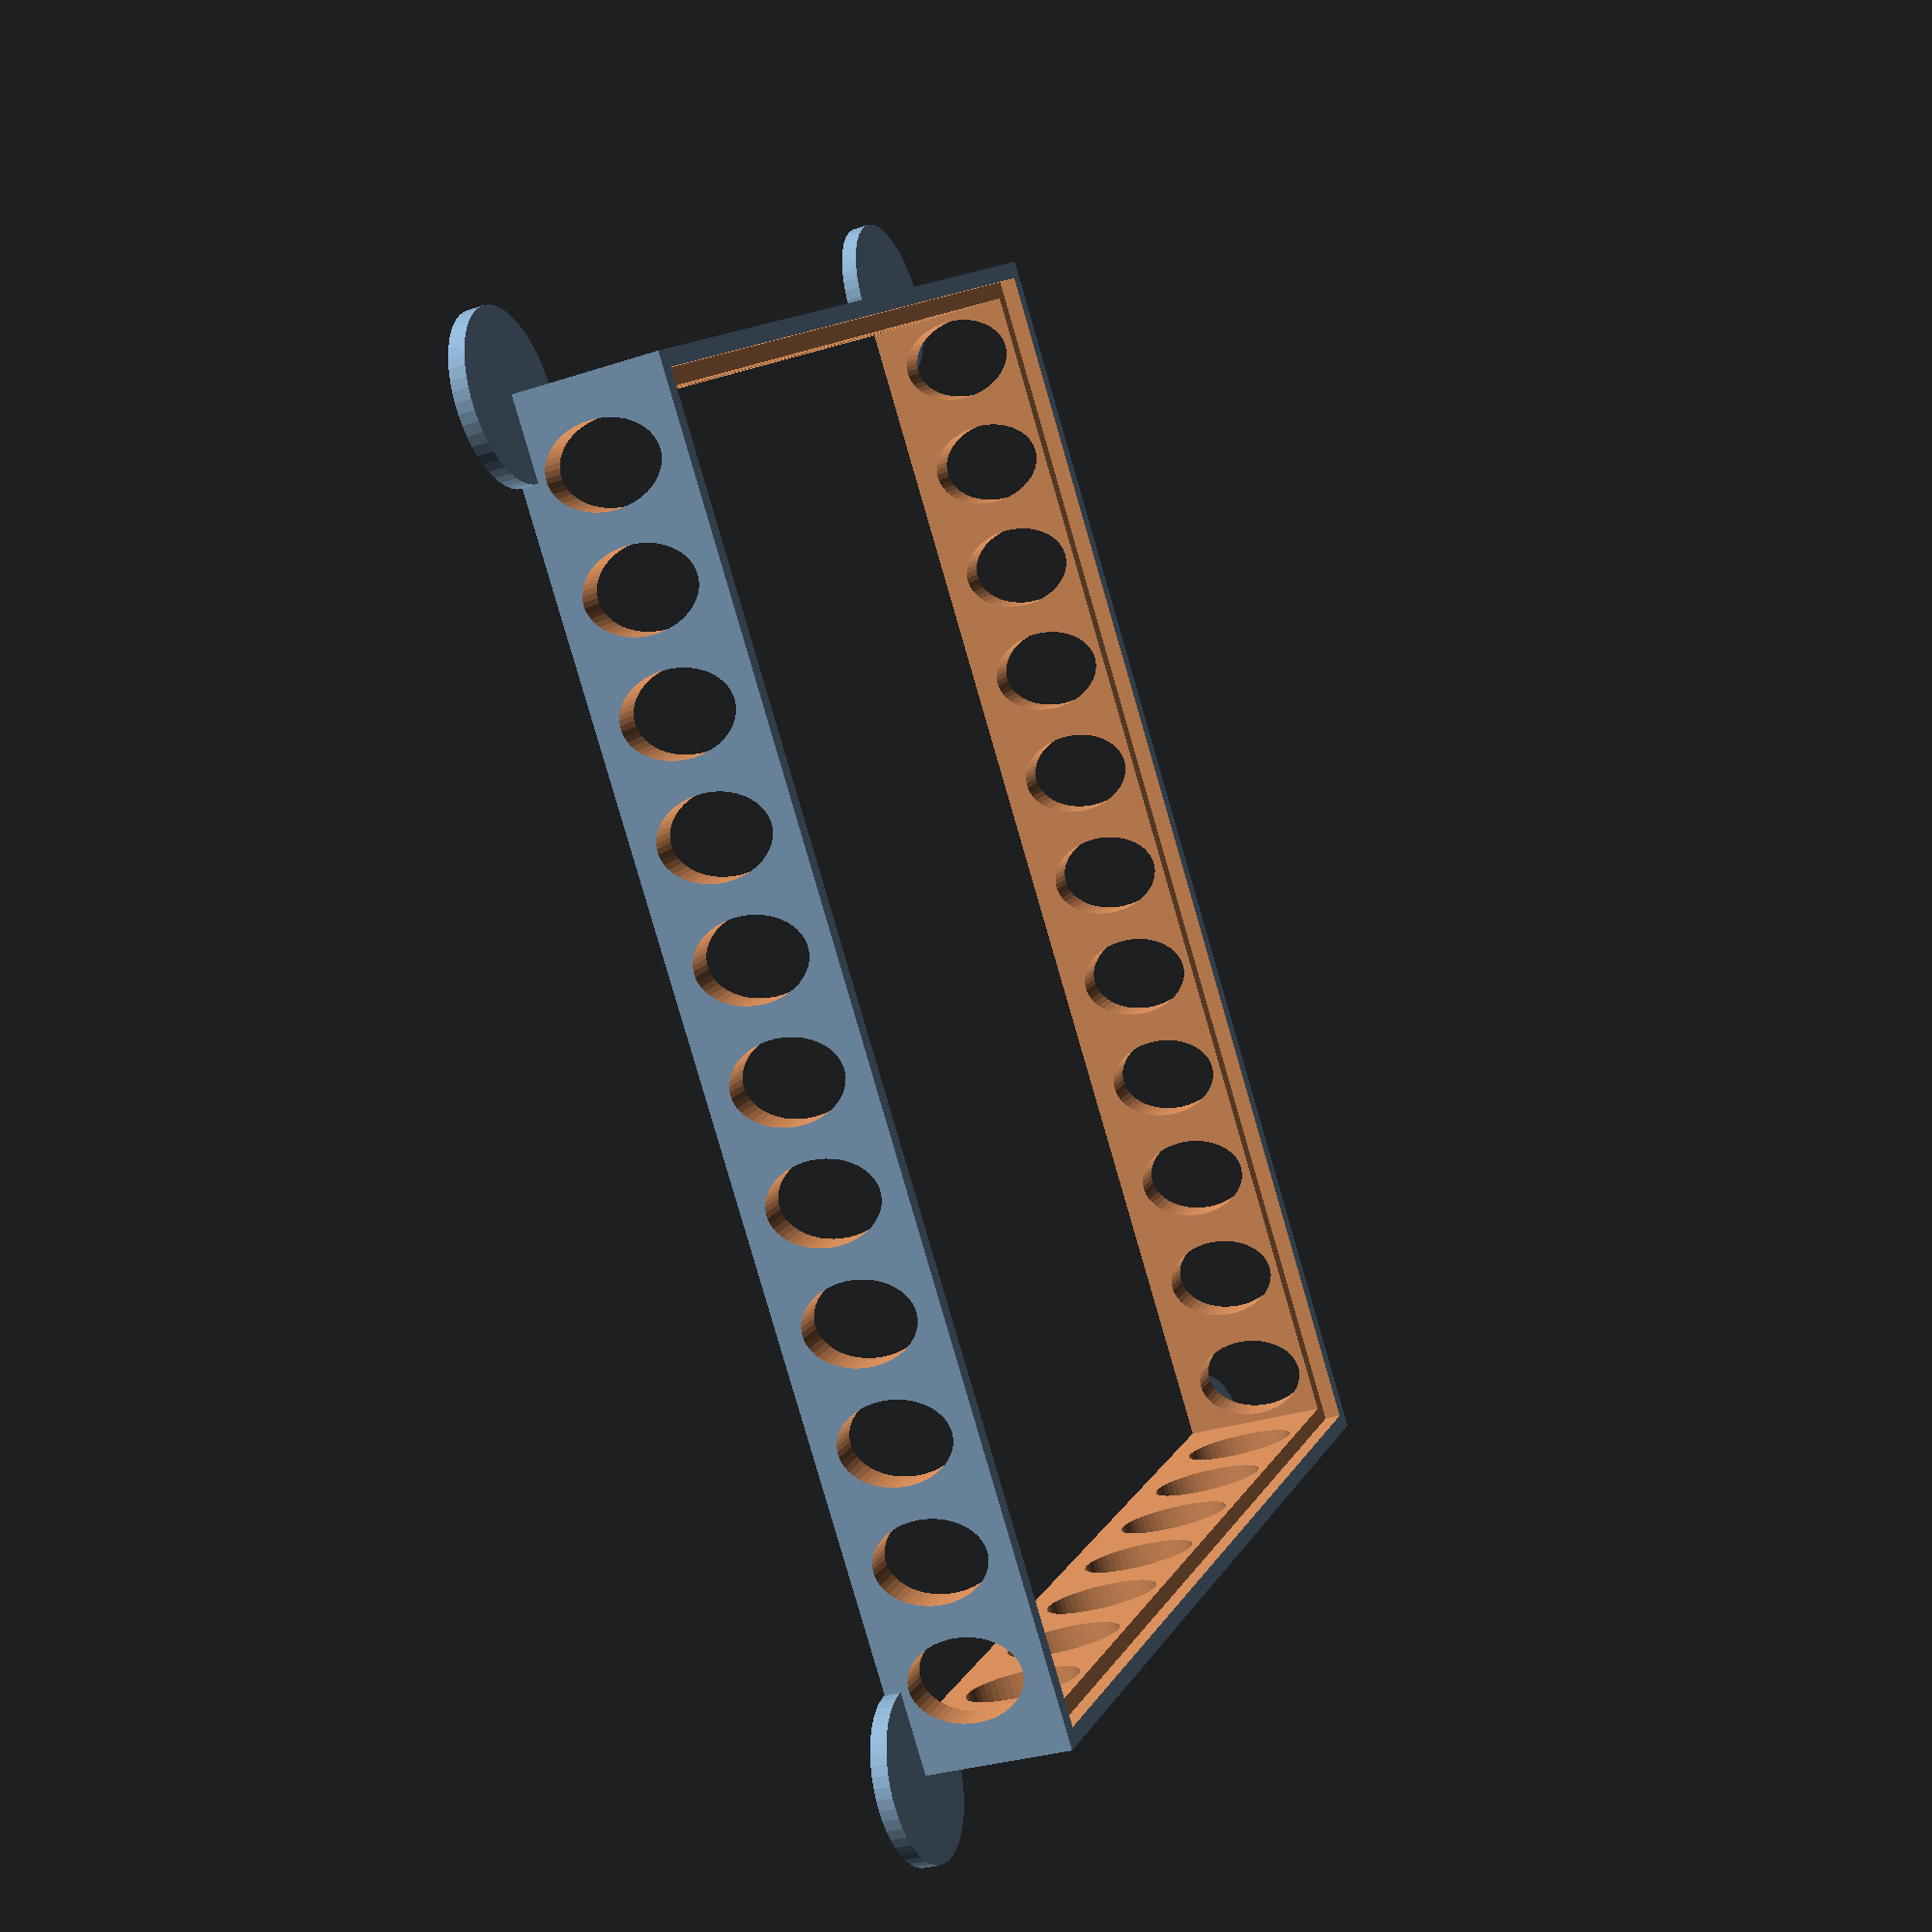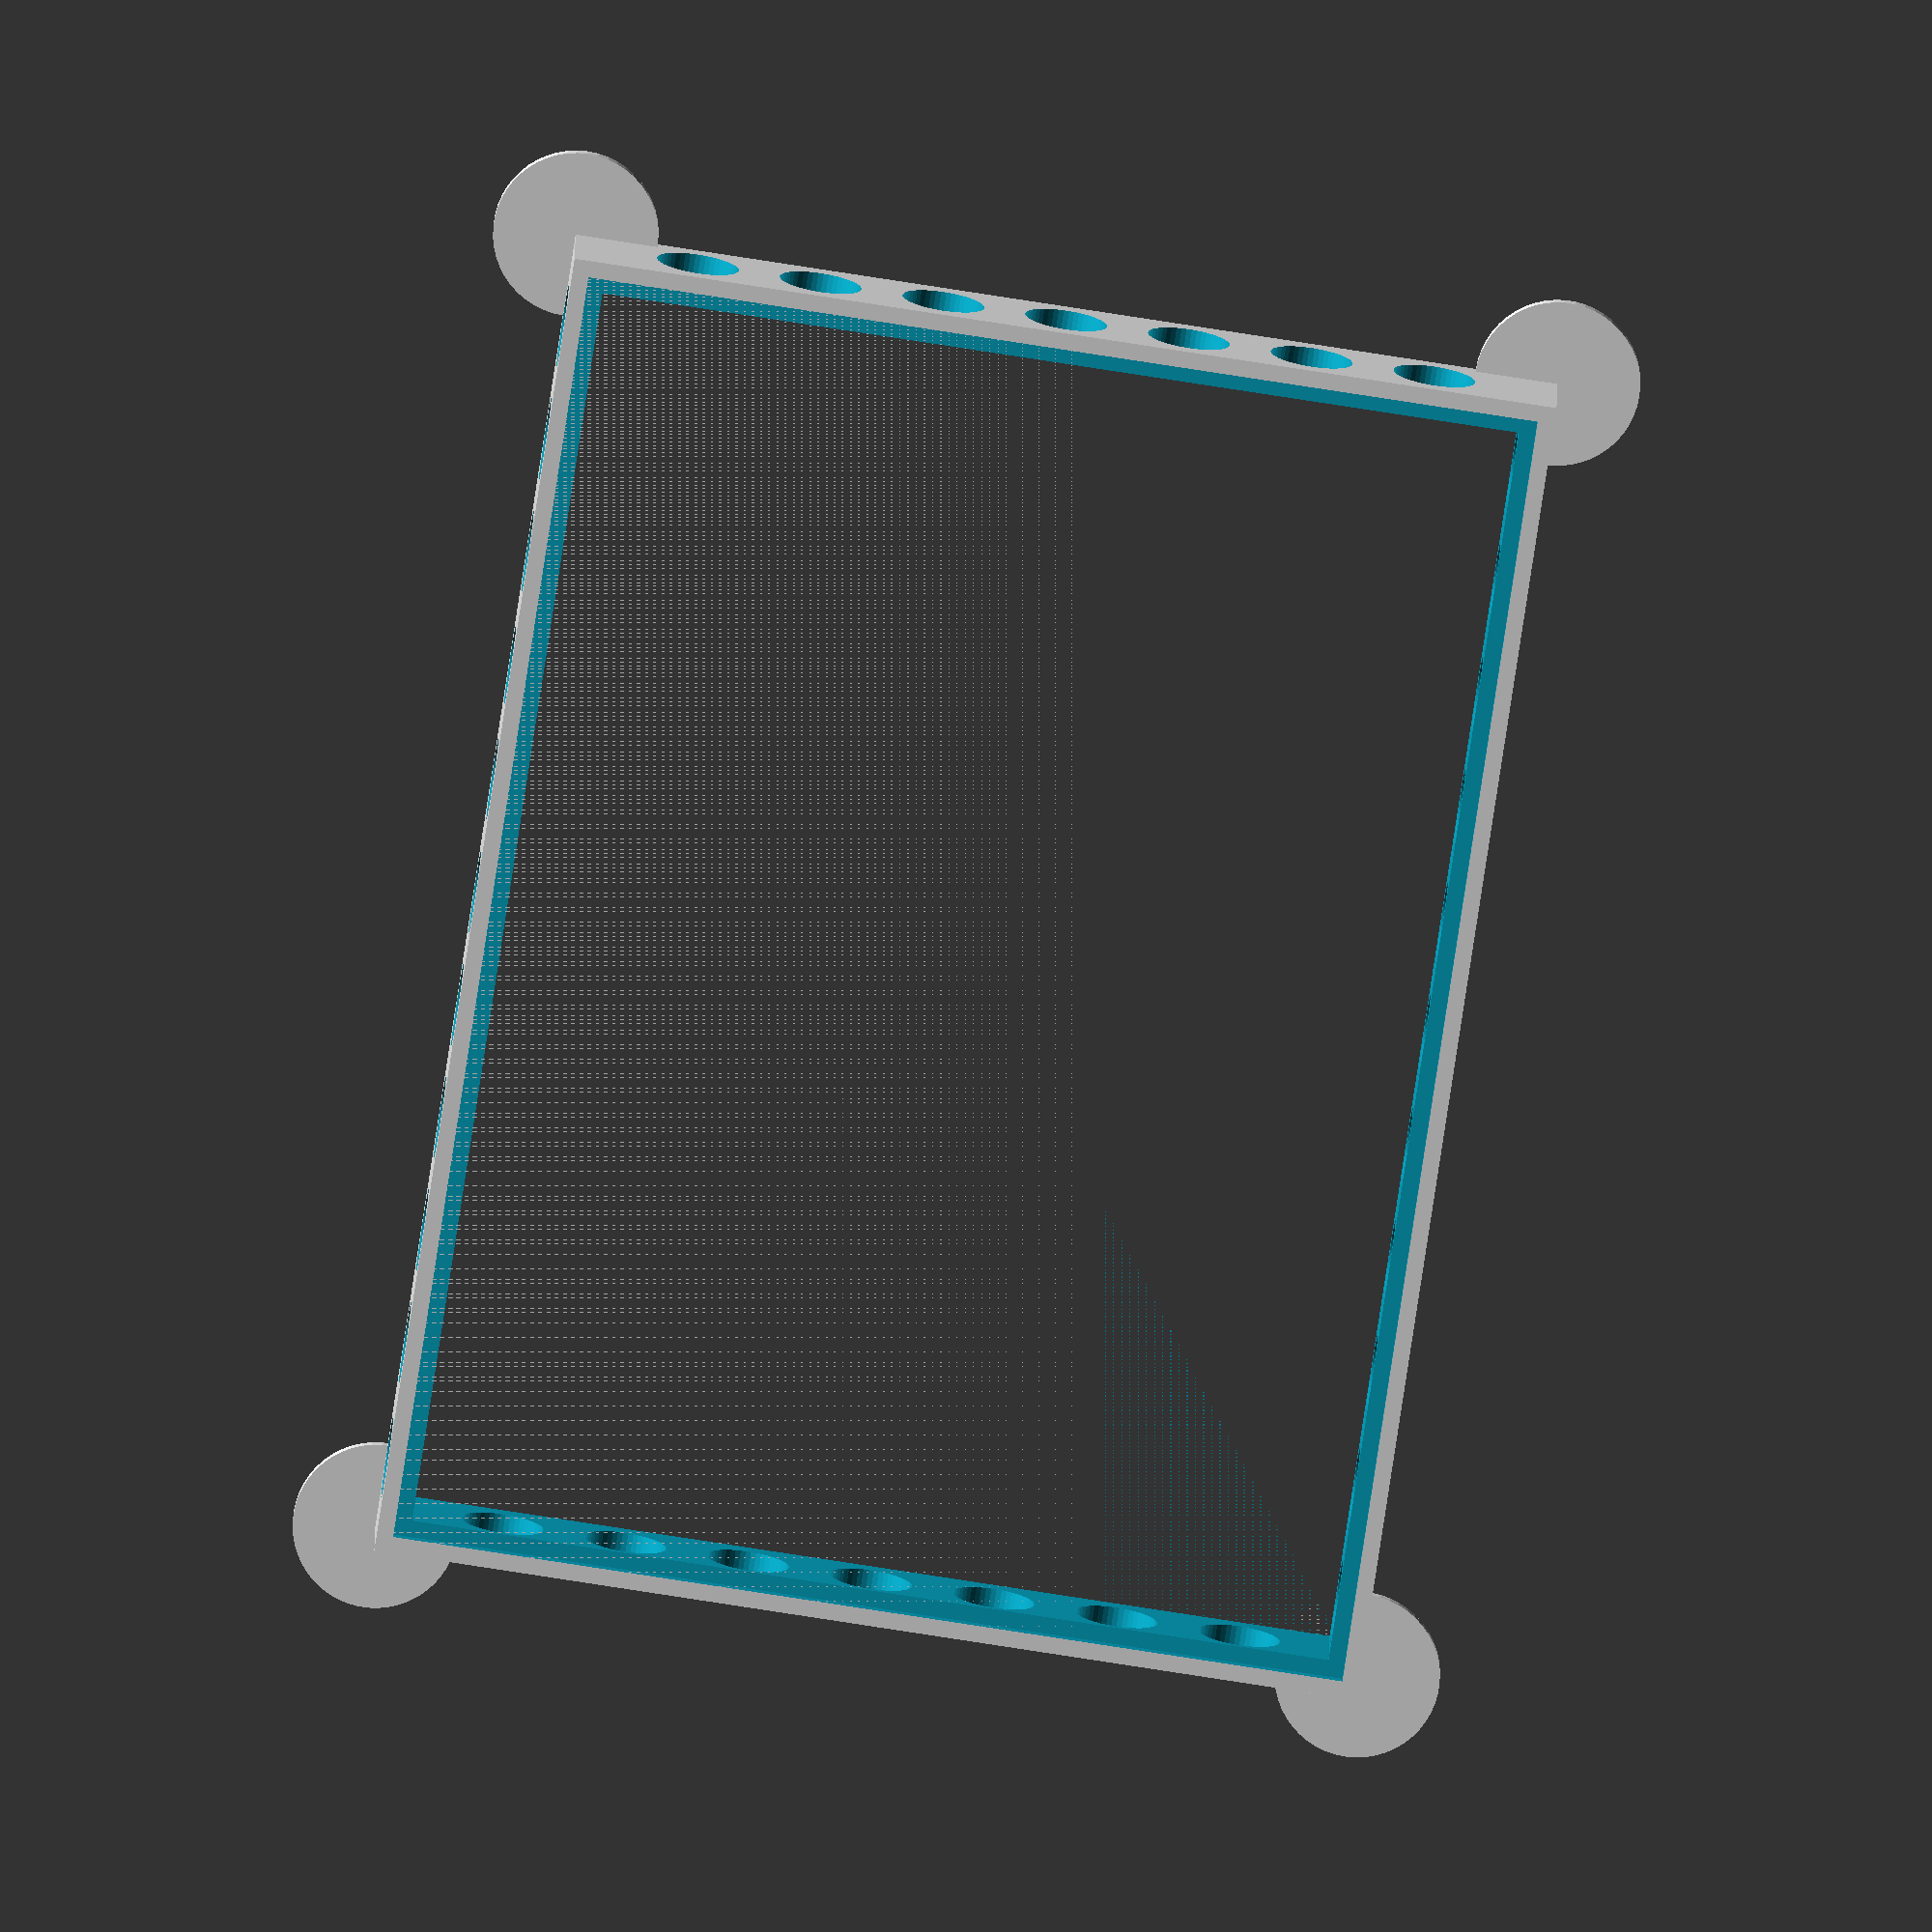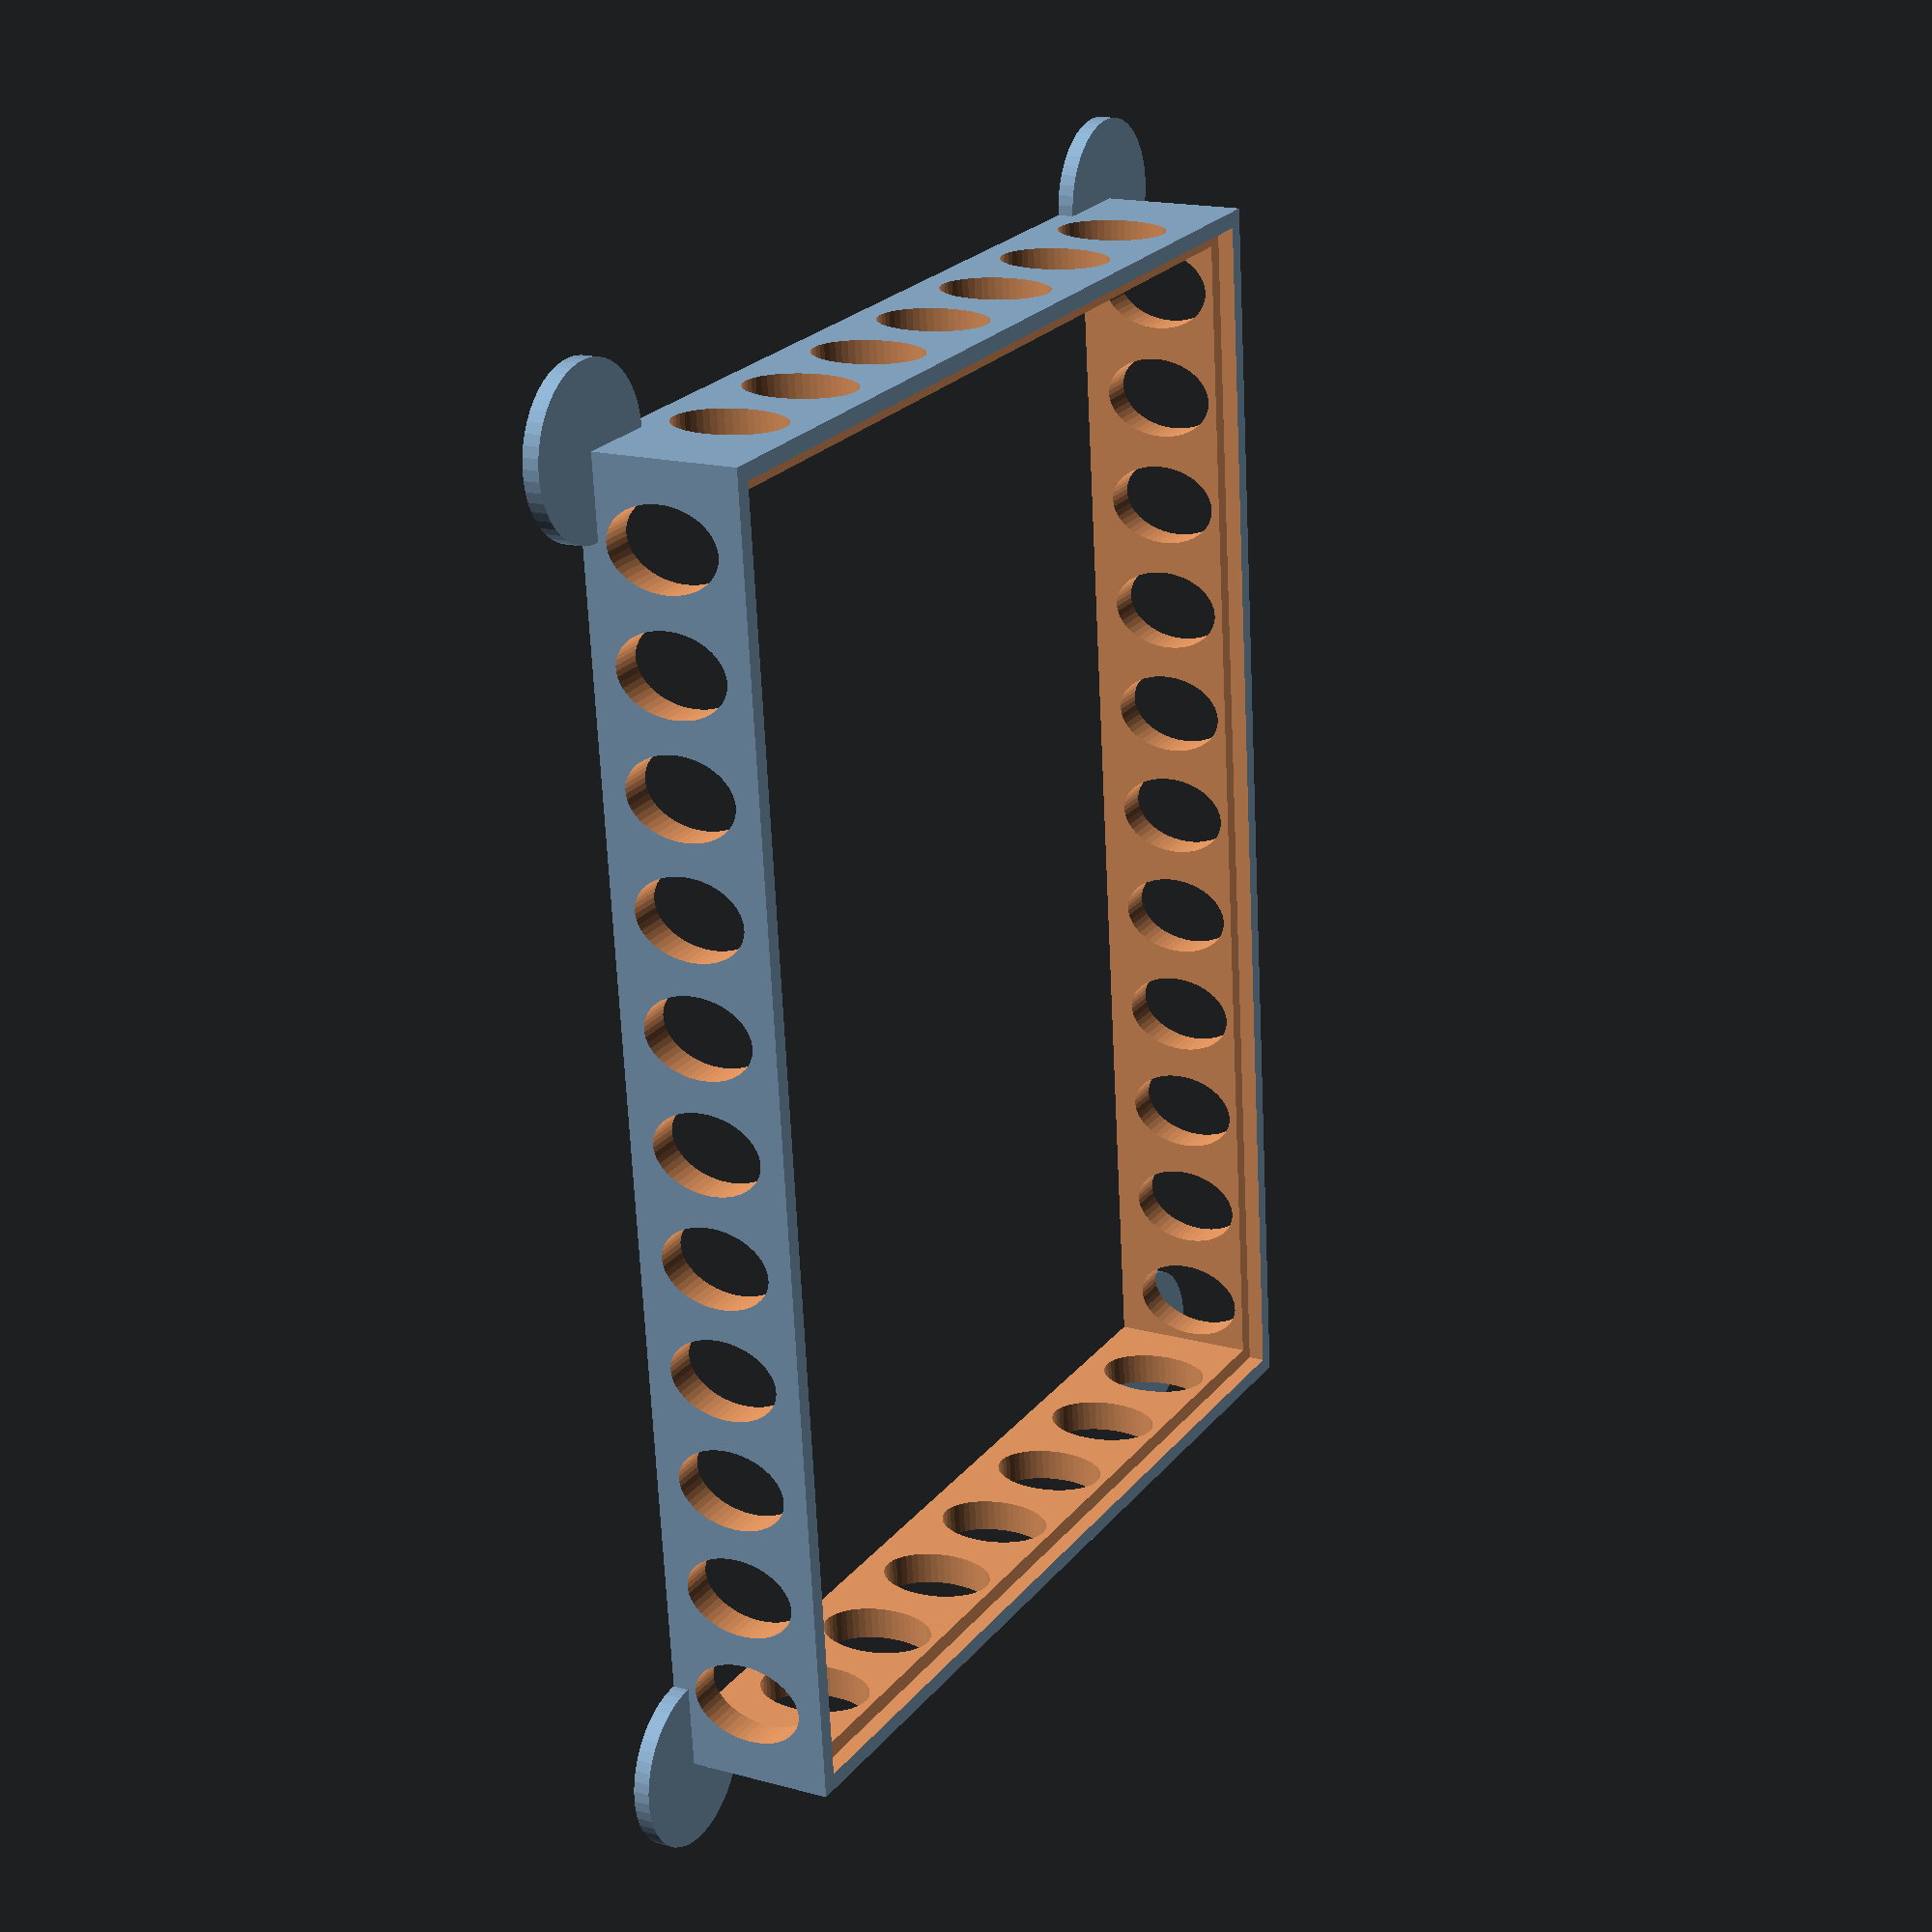
<openscad>
///Parameters///
//measurments in milimeters
//note: change width/length first, then adjust hole_spacing for each


width = 160;
length = 120;
thickness = 4;
height = 20;
underhang = 2;
hole_size = 10;
hole_spacing_x = 4;
hole_spacing_y = 5;

//code
module cooling_stand ()
{
    difference(){
        cube([width,length,height],center=true);
        cube([width-2*thickness,length-2*thickness,height+0.02],center=true);
     translate([0,0,height/2-.5*underhang+0.01])cube([width-thickness,length-thickness,underhang],center=true);
    }
}

module hole()
{
    rotate([90,0,0])scale([1,1.4,1])cylinder(h=thickness+0.01,d=hole_size,$fn=50,center=true);
}
module air_holes()
{
    //determines how many holes to make on x axis
    number_holes_x=round((width-2*thickness)/hole_size);
    for(i=[1:1:number_holes_x/2-1])
    {
        translate([-hole_size-hole_spacing_x+i*(hole_size+hole_spacing_x),-length/2+(thickness/2),0])hole();
    }
    for(j=[1:1:number_holes_x/2-2])
    {
        translate([-j*(hole_size+hole_spacing_x),-length/2+(thickness/2),0])hole();
    }
    
    mirror([0,1,0])
    {
        
    for(i=[1:1:number_holes_x/2-1])
    {
        translate([-hole_size-hole_spacing_x+i*(hole_size+hole_spacing_x),-length/2+(thickness/2),0])hole();
    }
    for(j=[1:1:number_holes_x/2-2])
    {
        translate([-j*(hole_size+hole_spacing_x),-length/2+(thickness/2),0])hole();
    }
    }
    
    //determine how many holes to make on y axis
    number_holes_y=round((length-2*thickness)/hole_size);
    for(k=[1:1:number_holes_y/2-1])
    {
        translate([width/2-thickness/2,hole_spacing_y+hole_size-k*(hole_size+hole_spacing_y),0])rotate([0,0,90])hole();
    }
    for(l=[1:1:number_holes_y/2-2])
    {
        translate([width/2-thickness/2,l*(hole_size+hole_spacing_y),0])rotate([0,0,90])hole();
    }
    mirror([1,0,0])
    {
        number_holes_y=round((length-2*thickness)/hole_size);
    for(k=[1:1:number_holes_y/2-1])
    {
        translate([width/2-thickness/2,hole_spacing_y+hole_size-k*(hole_size+hole_spacing_y),0])rotate([0,0,90])hole();
    }
    for(l=[1:1:number_holes_y/2-2])
    {
        translate([width/2-thickness/2,l*(hole_size+hole_spacing_y),0])rotate([0,0,90])hole();
    }
    }
    
 
    
}

module footpads()
{
    translate([-width/2+0.01,-length/2+0.01,-height/2])difference(){cylinder(h=2,d=20,$fn=50);
    translate([0,0,-1])cube([10,10,4]);}
    
    translate([width/2-0.01,length/2-0.01,-height/2])rotate([0,0,180])difference(){cylinder(h=2,d=20,$fn=50);
    translate([0,0,-1])cube([10,10,4]);}
    
    translate([width/2-0.01,-length/2+0.01,-height/2])rotate([0,0,90])difference(){cylinder(h=2,d=20,$fn=50);
    translate([0,0,-1])cube([10,10,4]);}
    
    translate([-width/2+0.01,length/2-0.01,-height/2])rotate([0,0,-90])difference(){cylinder(h=2,d=20,$fn=50);
    translate([0,0,-1])cube([10,10,4]);}
}

difference()
{
cooling_stand();
air_holes();
}
footpads();
</openscad>
<views>
elev=30.4 azim=49.5 roll=295.4 proj=p view=solid
elev=170.7 azim=278.7 roll=179.6 proj=o view=solid
elev=162.9 azim=264.4 roll=241.2 proj=p view=wireframe
</views>
